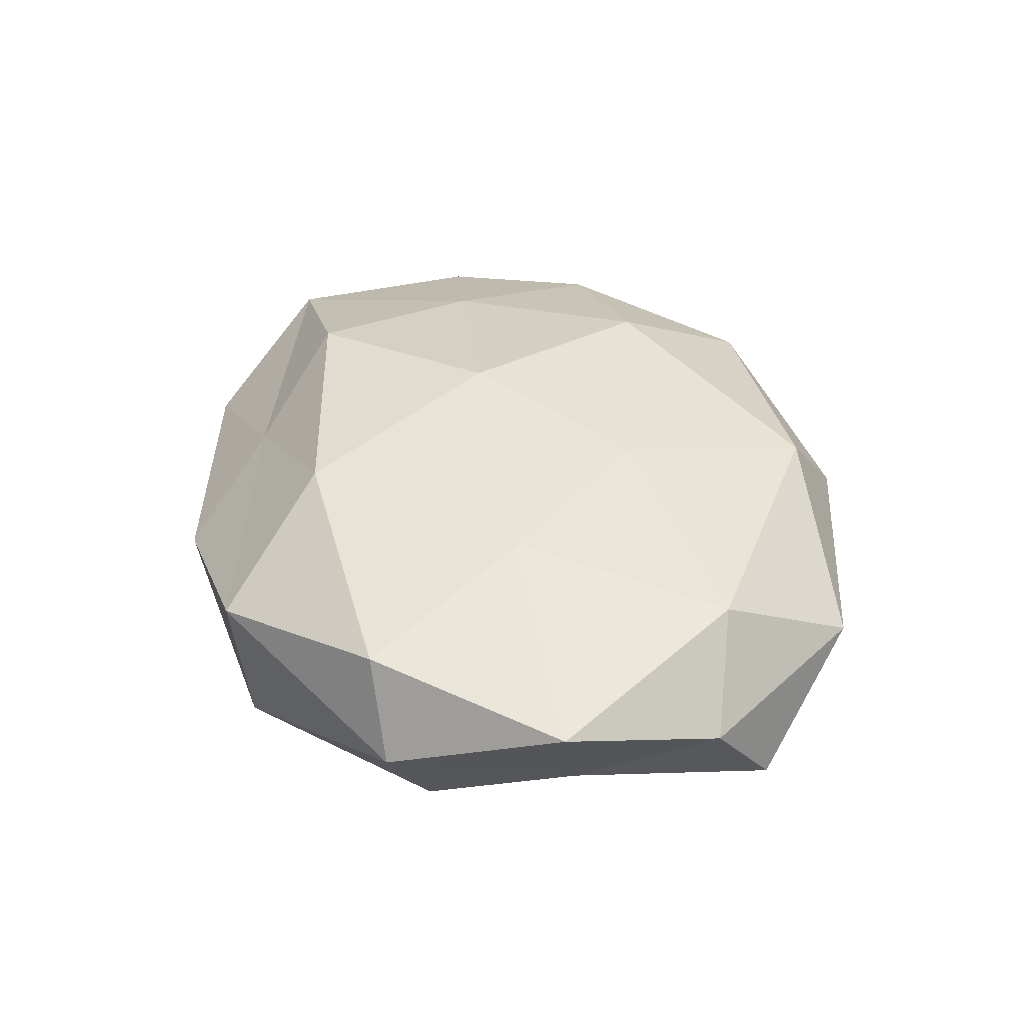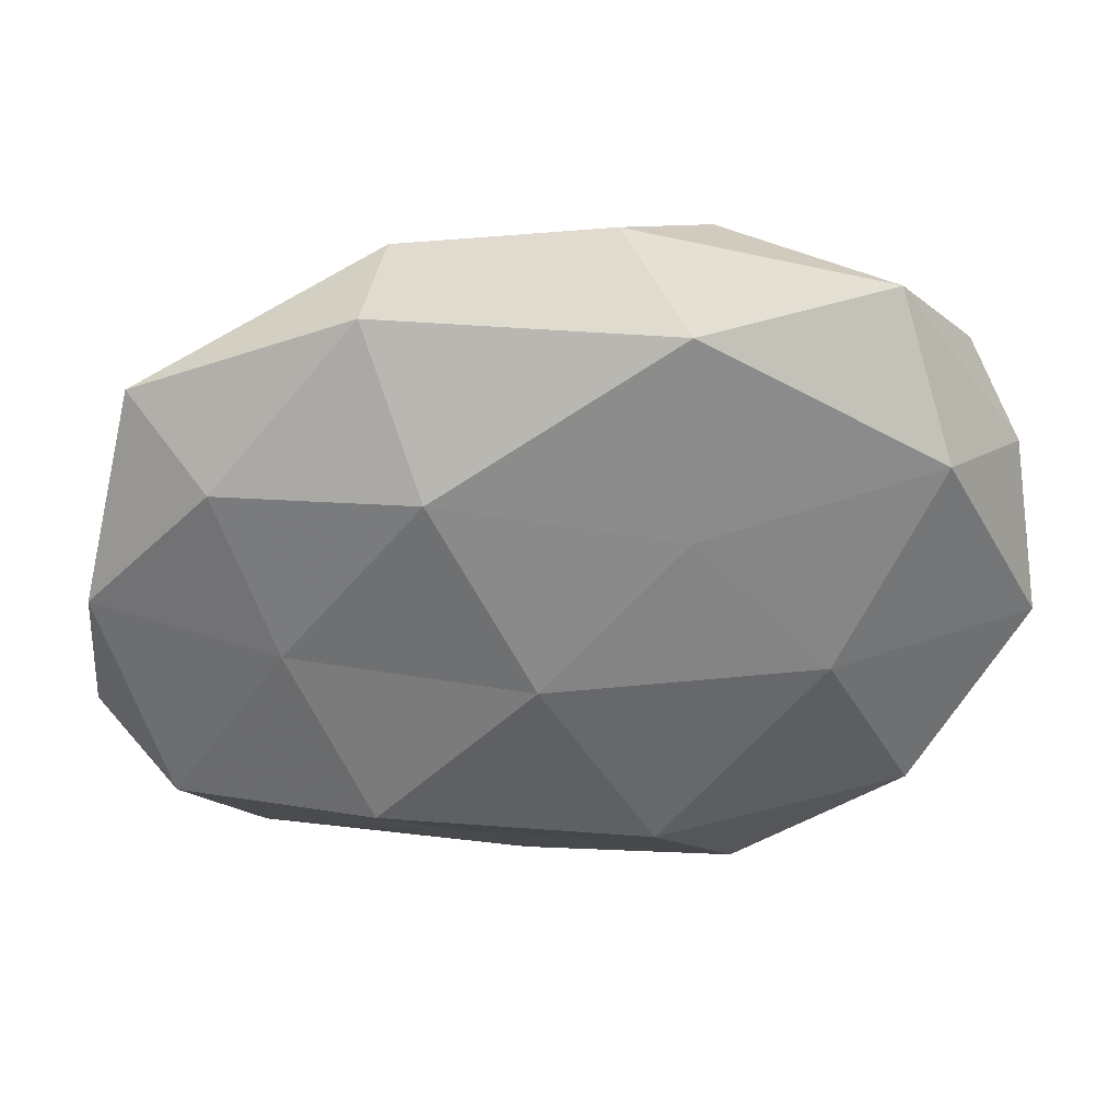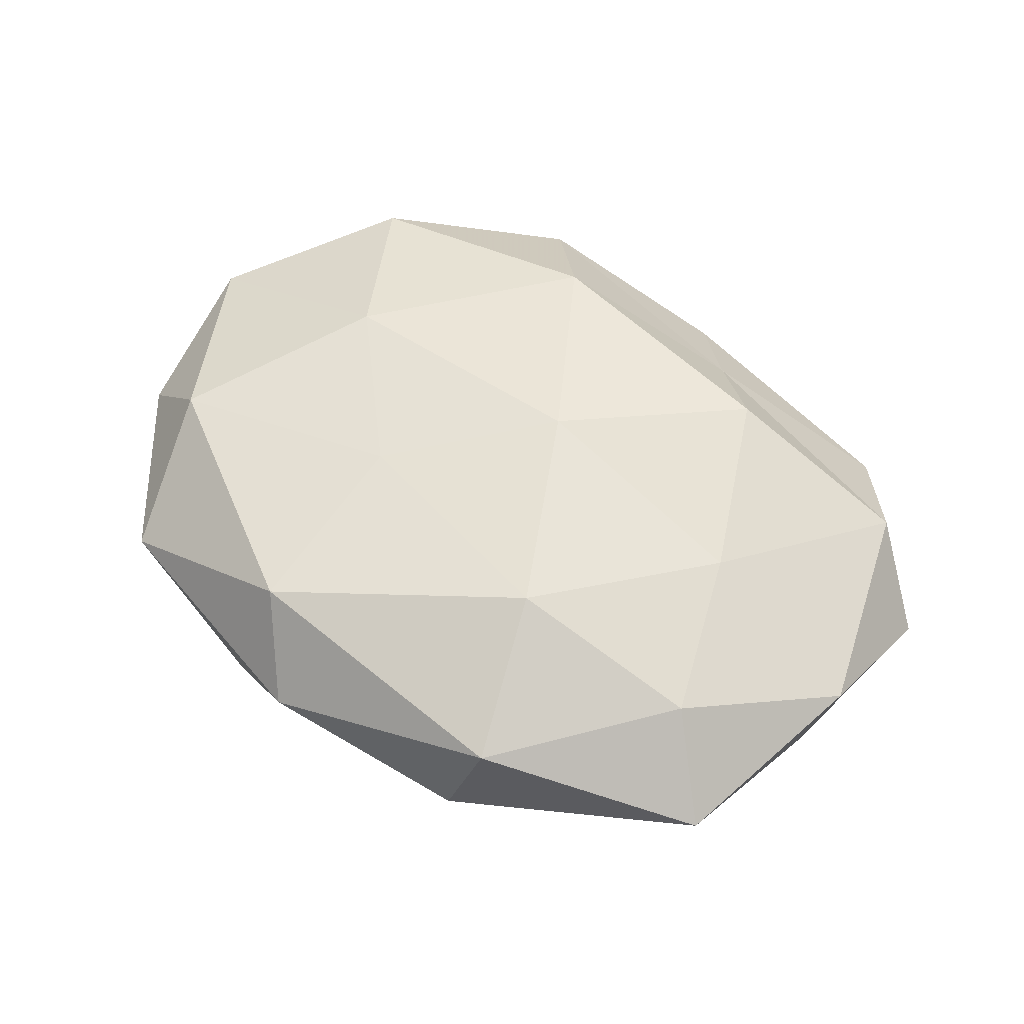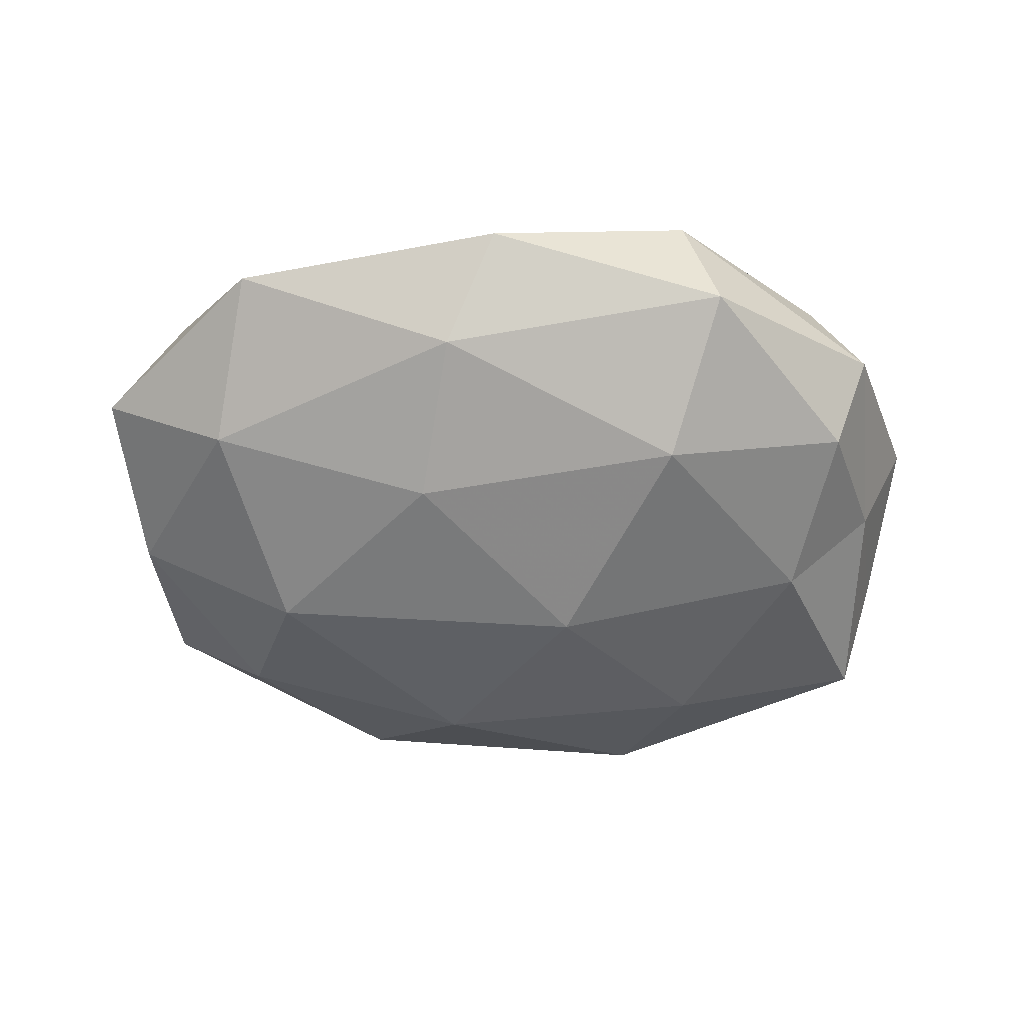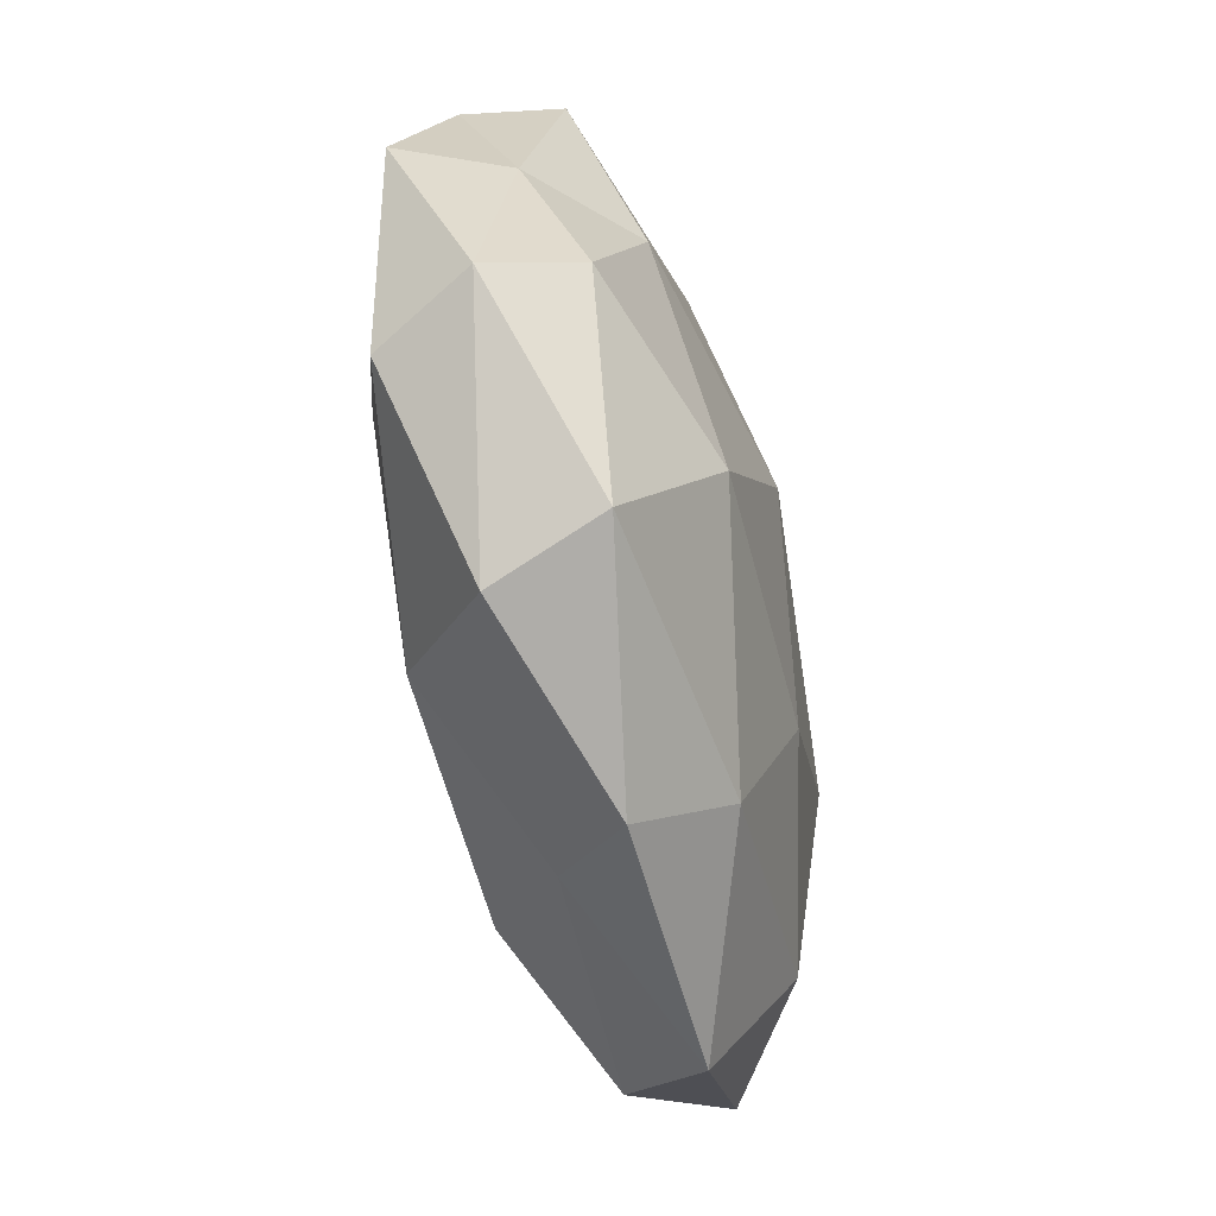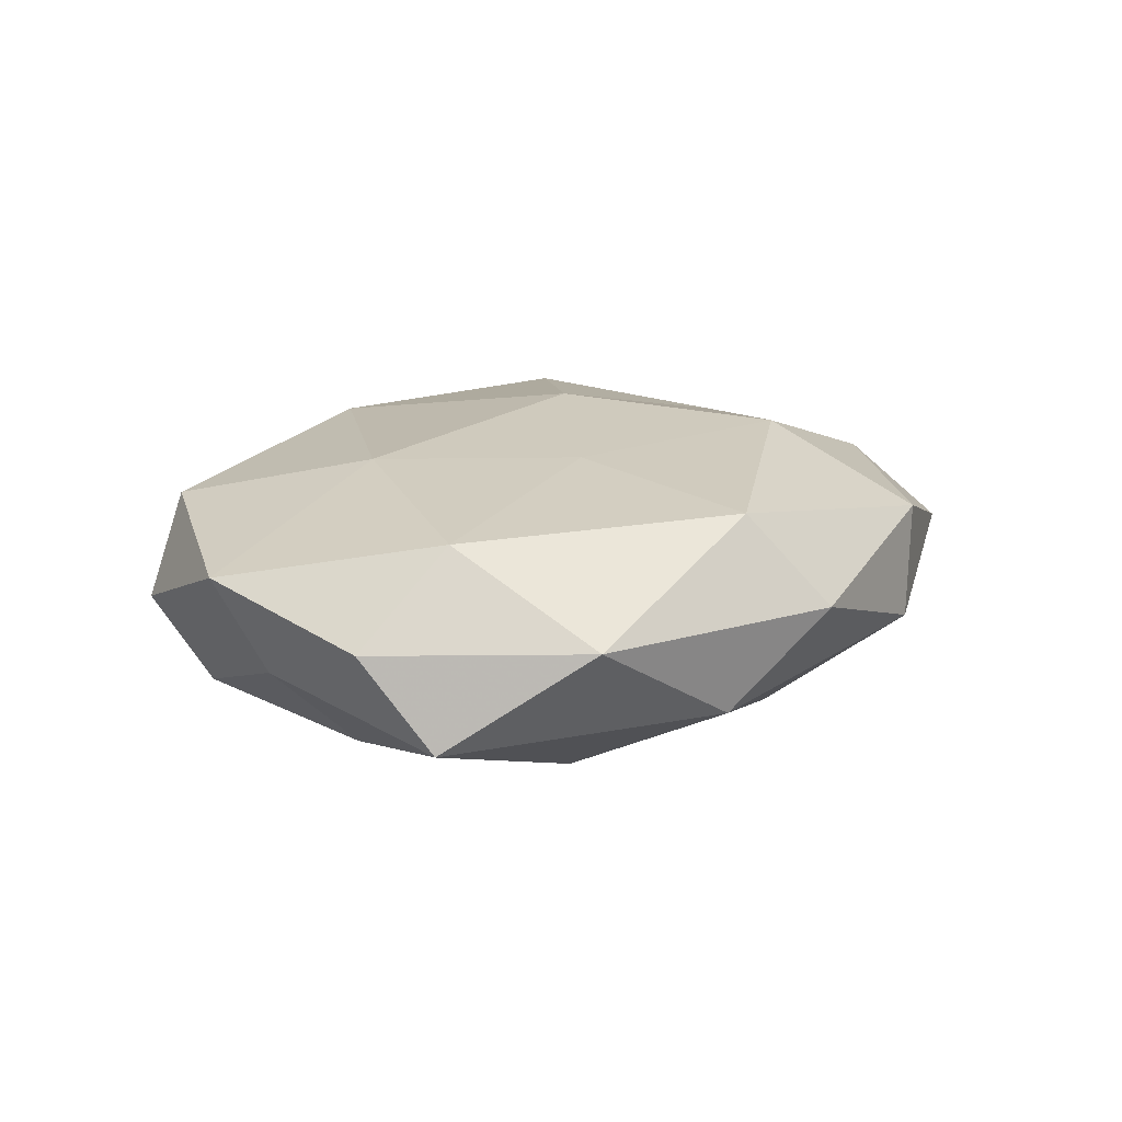
<metadata>
{"format":"obj","ext":"obj","renderer":"f3d","projection":"perspective","resolution":1024,"background":"white","views":[{"elev":37.7,"azim":77.5,"up":"+Z"},{"elev":34.3,"azim":-7.1,"up":"+Y"},{"elev":54.3,"azim":-144.8,"up":"+Z"},{"elev":-54.2,"azim":-2.5,"up":"+Z"},{"elev":-68.2,"azim":104.3,"up":"+Y"},{"elev":14.9,"azim":128.6,"up":"+Z"}]}
</metadata>
<code>
v 0.03981 0.01738 0.01243
v 0.05273 -0.005729 0.007607
v -0.03661 -0.03568 -0.001744
v -0.02272 0.03731 0.007996
v -0.005063 -0.04329 -0.001428
v -0.05355 0.003022 0.005492
v -0.01283 -0.01457 -0.01756
v 0.01109 0.01249 0.01631
v -0.01432 -0.03193 0.007664
v -0.05017 0.005088 -0.006318
v 0.02717 -0.005462 0.01641
v 0.007878 -0.02757 0.01675
v 0.02328 -0.03892 -0.007334
v 0.04701 0.02142 -0.008374
v 0.05058 0.01369 0.002045
v 0.04427 -0.02523 0.0003071
v -0.04734 0.02649 0.0006166
v -0.03044 0.005706 -0.01728
v 0.01921 -0.04096 0.005769
v 0.004878 0.04312 0.00235
v 0.01108 0.03558 0.01312
v 0.02356 0.02076 -0.01592
v -0.007802 0.02625 -0.01526
v -0.05458 -0.01508 -0.00125
v 0.006335 0.003543 -0.02093
v -0.03544 0.02333 -0.009759
v 0.01679 0.03755 -0.008105
v -0.03303 -0.0002408 0.01387
v 0.0403 -0.01953 -0.009727
v 0.03615 -0.0001025 -0.01431
v -0.02389 -0.02121 0.01692
v -0.01729 0.02006 0.01722
v -0.01043 -0.0332 -0.01124
v -0.005833 -0.003484 0.01949
v 0.03843 -0.02581 0.0116
v 0.03551 0.03445 0.002604
v 0.01815 -0.02166 -0.01735
v 0.04704 -0.002995 -0.003984
v -0.01871 0.03912 -0.004661
v -0.03924 -0.01739 -0.01128
v -0.03946 0.01867 0.01038
v -0.04607 -0.02124 0.009072
f 3 5 9
f 11 2 1
f 8 11 1
f 1 2 15
f 10 6 17
f 19 9 5
f 12 9 19
f 5 13 19
f 13 16 19
f 8 1 21
f 21 20 4
f 10 24 6
f 7 18 25
f 18 23 25
f 25 23 22
f 26 10 17
f 18 10 26
f 18 26 23
f 27 14 22
f 22 23 27
f 13 29 16
f 30 22 14
f 25 22 30
f 12 31 9
f 21 4 32
f 8 21 32
f 33 5 3
f 33 13 5
f 8 34 11
f 34 12 11
f 34 31 12
f 34 28 31
f 8 32 34
f 32 28 34
f 11 35 2
f 11 12 35
f 2 35 16
f 35 12 19
f 19 16 35
f 1 15 36
f 36 15 14
f 1 36 21
f 21 36 20
f 36 14 27
f 20 36 27
f 7 25 37
f 37 29 13
f 25 30 37
f 37 30 29
f 7 37 33
f 37 13 33
f 15 2 38
f 38 14 15
f 2 16 38
f 38 16 29
f 30 14 38
f 29 30 38
f 4 39 17
f 4 20 39
f 17 39 26
f 23 26 39
f 27 39 20
f 23 39 27
f 7 40 18
f 40 10 18
f 40 3 24
f 40 24 10
f 33 3 40
f 7 33 40
f 41 4 17
f 17 6 41
f 28 41 6
f 32 4 41
f 32 41 28
f 3 9 42
f 24 3 42
f 42 6 24
f 28 6 42
f 42 9 31
f 31 28 42

</code>
